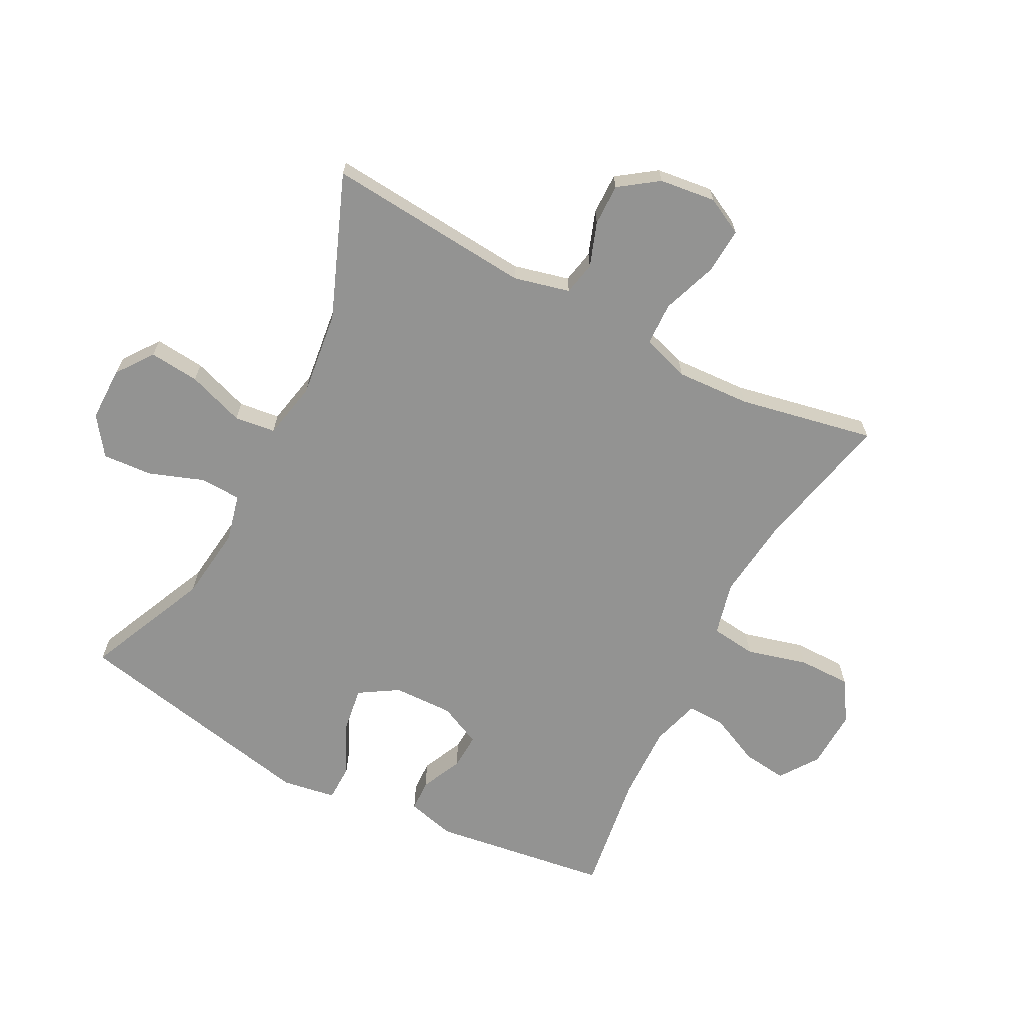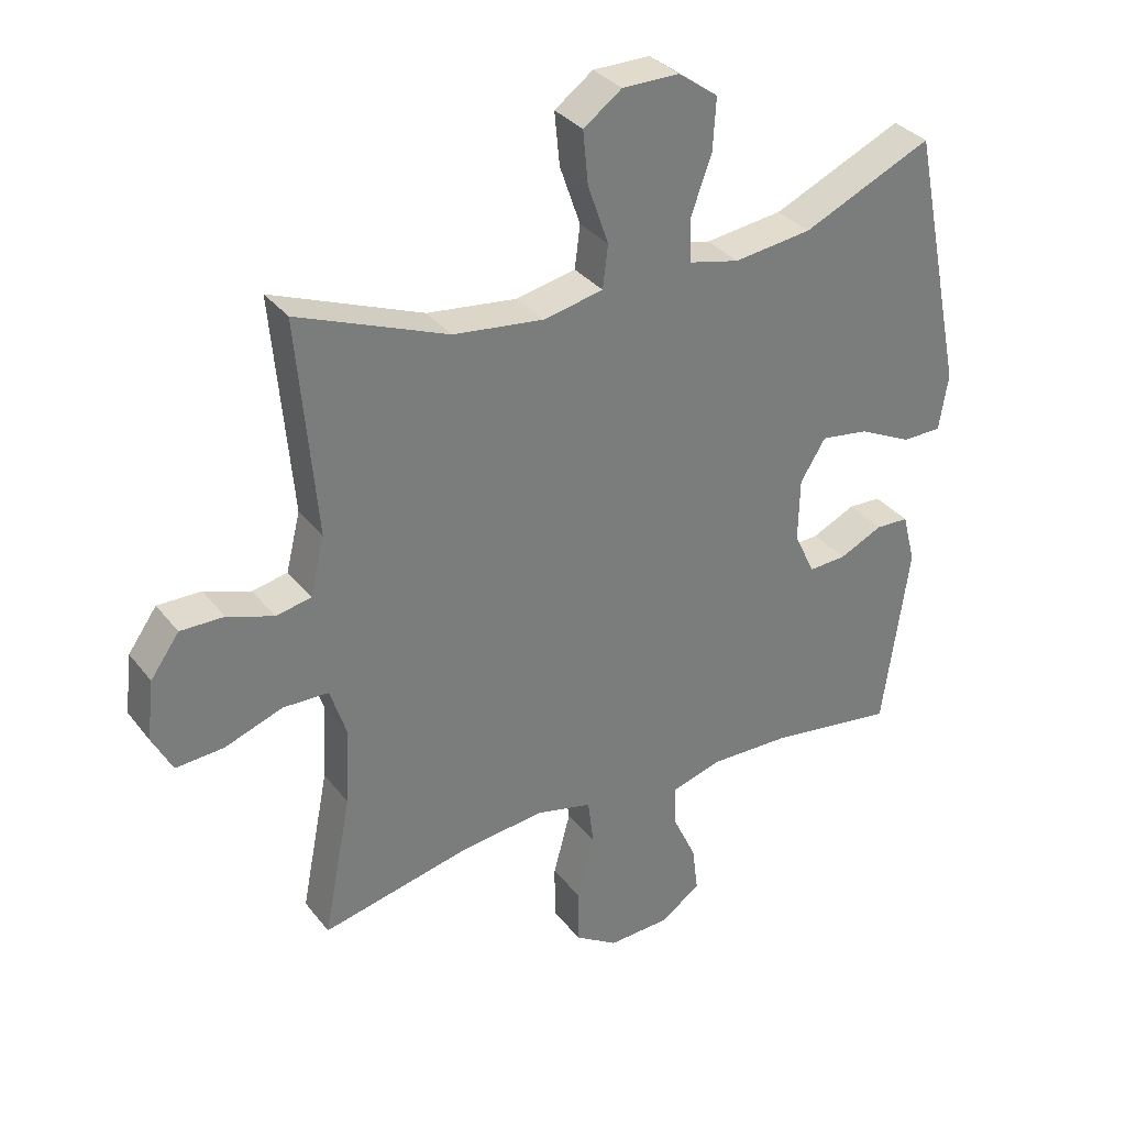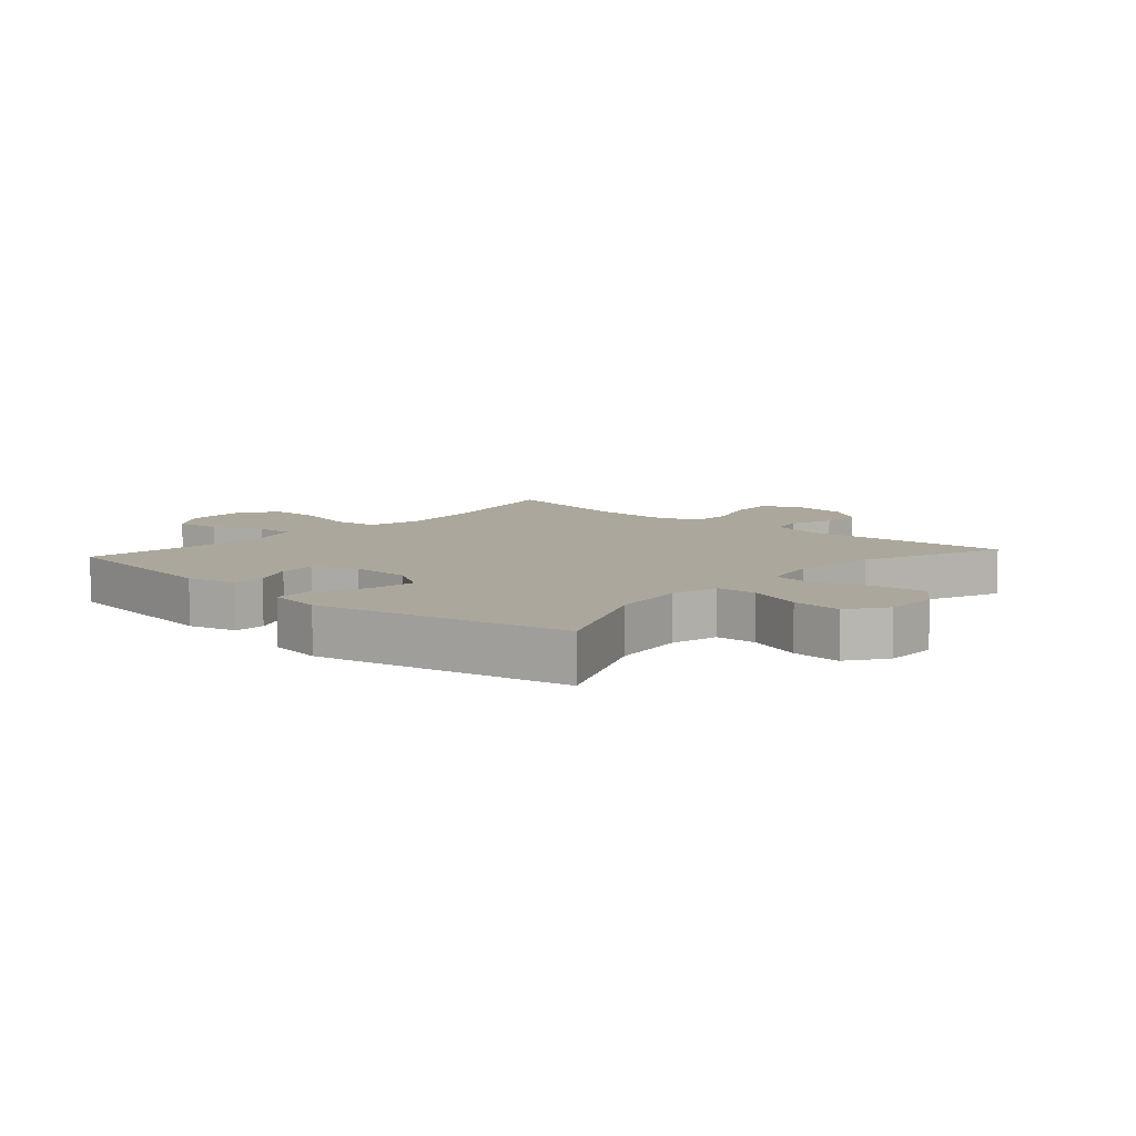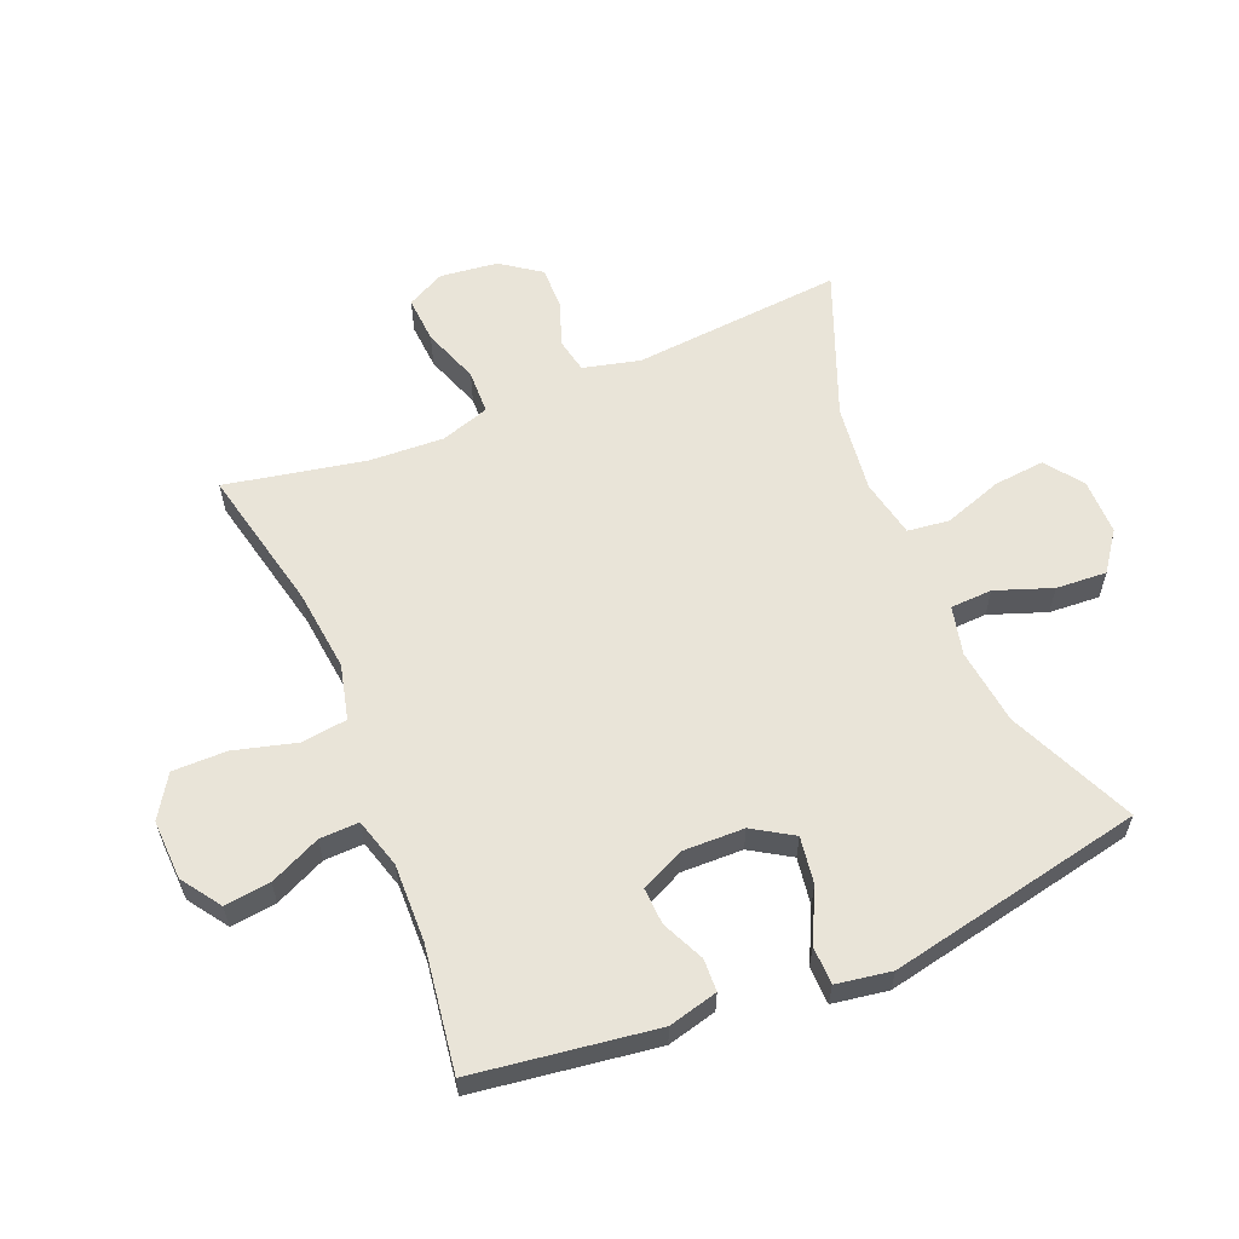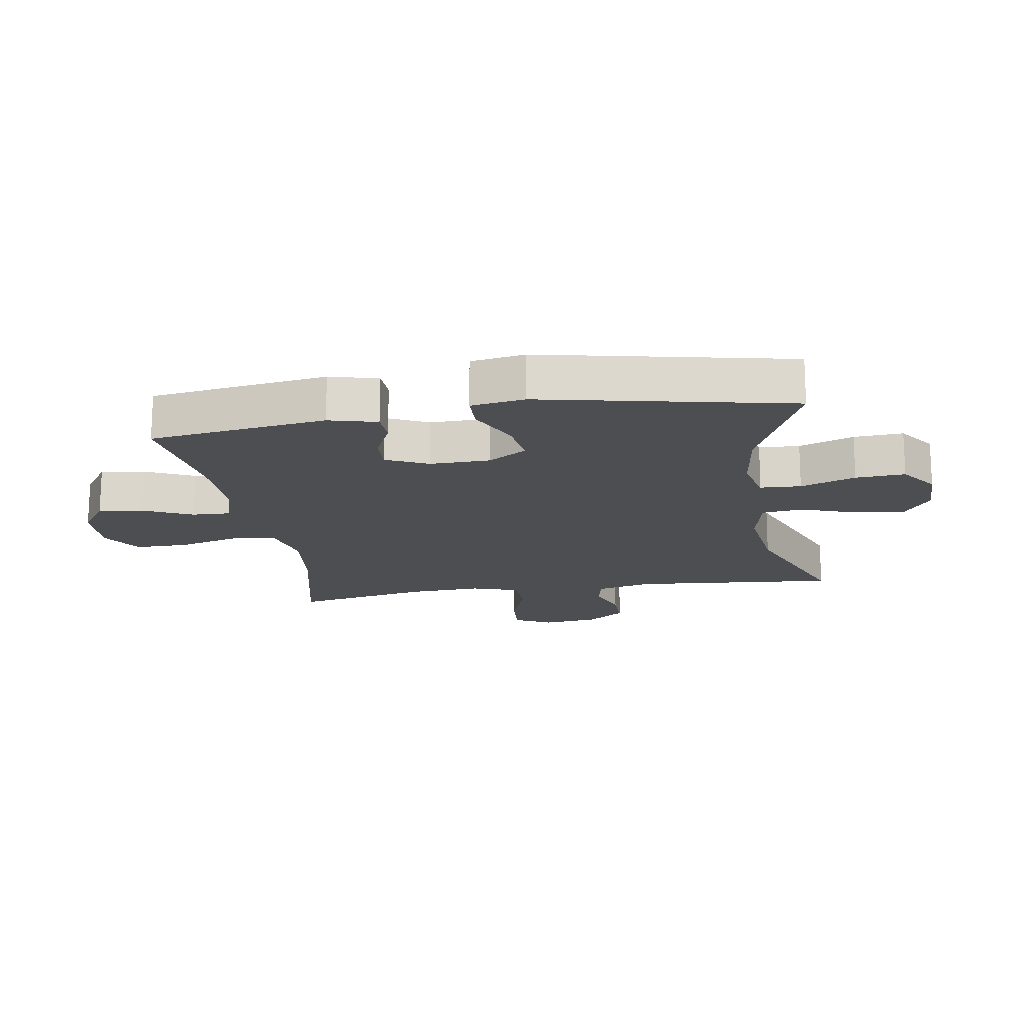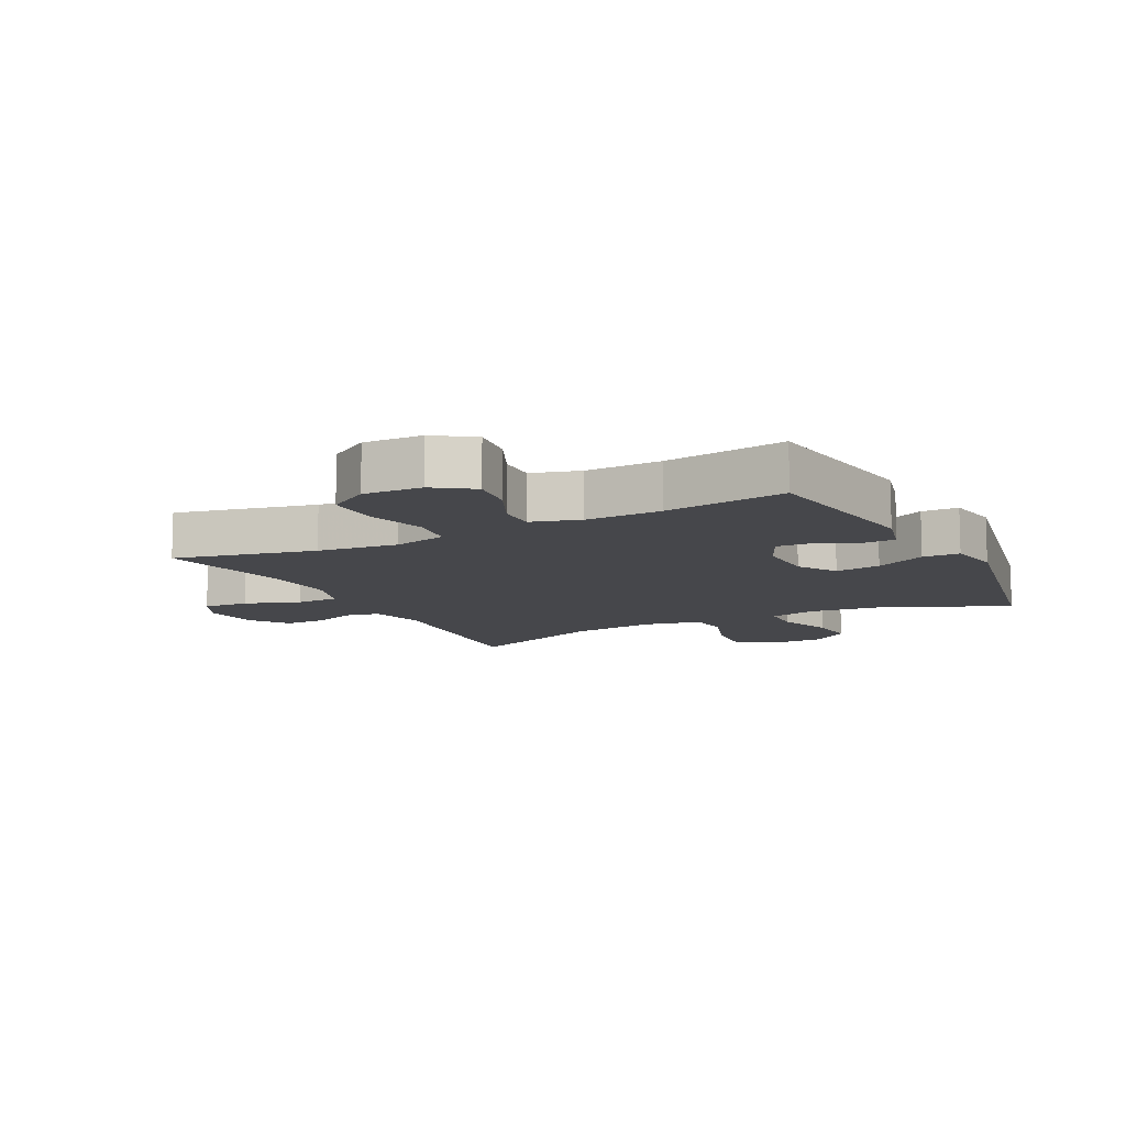
<metadata>
{"format":"obj","ext":"obj","renderer":"f3d","projection":"perspective","resolution":1024,"background":"white","views":[{"elev":-66.7,"azim":62.6,"up":"+Y"},{"elev":33.2,"azim":148.2,"up":"+Z"},{"elev":8.4,"azim":-48.3,"up":"+Y"},{"elev":59.9,"azim":-112.4,"up":"+Y"},{"elev":-17.1,"azim":-80.9,"up":"+Y"},{"elev":-10.7,"azim":-152.7,"up":"+Y"}]}
</metadata>
<code>
v -0.5 0.07 0.5
v -0.301 0.07 0.411
v -0.181 0.07 0.396
v -0.104 0.07 0.414
v -0.101 0.07 0.48
v -0.133 0.07 0.569
v -0.138 0.07 0.649
v -0.077 0.07 0.693
v 0.011 0.07 0.693
v 0.07 0.07 0.65
v 0.062 0.07 0.569
v 0.03 0.07 0.477
v 0.038 0.07 0.411
v 0.13 0.07 0.392
v 0.269 0.07 0.409
v 0.5 0.07 0.5
v 0.471 0.07 0.168
v 0.493 0.07 0.078
v 0.547 0.07 0.067
v 0.618 0.07 0.092
v 0.685 0.07 0.093
v 0.729 0.07 0.031
v 0.74 0.07 -0.06
v 0.709 0.07 -0.12
v 0.635 0.07 -0.115
v 0.546 0.07 -0.083
v 0.476 0.07 -0.085
v 0.451 0.07 -0.162
v 0.457 0.07 -0.281
v 0.5 0.07 -0.5
v 0.272 0.07 -0.449
v 0.142 0.07 -0.434
v 0.055 0.07 -0.455
v 0.046 0.07 -0.528
v 0.072 0.07 -0.626
v 0.072 0.07 -0.711
v 0.006 0.07 -0.753
v -0.089 0.07 -0.749
v -0.151 0.07 -0.706
v -0.142 0.07 -0.634
v -0.105 0.07 -0.554
v -0.103 0.07 -0.492
v -0.181 0.07 -0.469
v -0.304 0.07 -0.472
v -0.5 0.07 -0.5
v -0.54 0.07 -0.214
v -0.52 0.07 -0.136
v -0.469 0.07 -0.134
v -0.402 0.07 -0.165
v -0.344 0.07 -0.168
v -0.312 0.07 -0.1
v -0.314 0.07 -0.003
v -0.353 0.07 0.06
v -0.427 0.07 0.049
v -0.509 0.07 0.009
v -0.569 0.07 0.01
v -0.583 0.07 0.097
v -0.5 0 0.5
v -0.301 0 0.411
v -0.181 0 0.396
v -0.104 0 0.414
v -0.101 0 0.48
v -0.133 0 0.569
v -0.138 0 0.649
v -0.077 0 0.693
v 0.011 0 0.693
v 0.07 0 0.65
v 0.062 0 0.569
v 0.03 0 0.477
v 0.038 0 0.411
v 0.13 0 0.392
v 0.269 0 0.409
v 0.5 0 0.5
v 0.471 0 0.168
v 0.493 0 0.078
v 0.547 0 0.067
v 0.618 0 0.092
v 0.685 0 0.093
v 0.729 0 0.031
v 0.74 0 -0.06
v 0.709 0 -0.12
v 0.635 0 -0.115
v 0.546 0 -0.083
v 0.476 0 -0.085
v 0.451 0 -0.162
v 0.457 0 -0.281
v 0.5 0 -0.5
v 0.272 0 -0.449
v 0.142 0 -0.434
v 0.055 0 -0.455
v 0.046 0 -0.528
v 0.072 0 -0.626
v 0.072 0 -0.711
v 0.006 0 -0.753
v -0.089 0 -0.749
v -0.151 0 -0.706
v -0.142 0 -0.634
v -0.105 0 -0.554
v -0.103 0 -0.492
v -0.181 0 -0.469
v -0.304 0 -0.472
v -0.5 0 -0.5
v -0.54 0 -0.214
v -0.52 0 -0.136
v -0.469 0 -0.134
v -0.402 0 -0.165
v -0.344 0 -0.168
v -0.312 0 -0.1
v -0.314 0 -0.003
v -0.353 0 0.06
v -0.427 0 0.049
v -0.509 0 0.009
v -0.569 0 0.01
v -0.583 0 0.097
f 54 55 56 57
f 53 54 57 1
f 52 53 1 2
f 51 52 2 3
f 46 47 48 49
f 44 45 46 49
f 43 44 49 50
f 42 43 50 51
f 38 39 40 41
f 38 41 42
f 37 38 42
f 34 35 36 37
f 33 34 37 42
f 32 33 42 51
f 29 30 31
f 28 29 31 32
f 27 28 32 51
f 23 24 25 26
f 19 20 21 22
f 19 22 23 26
f 15 16 17
f 14 15 17 18
f 13 14 18
f 9 10 11 12
f 7 8 9 12
f 5 6 7 12
f 4 5 12 13
f 3 4 13 18
f 27 51 3 18
f 18 19 26 27
f 114 113 112 111
f 58 114 111 110
f 59 58 110 109
f 60 59 109 108
f 106 105 104 103
f 106 103 102 101
f 107 106 101 100
f 108 107 100 99
f 98 97 96 95
f 99 98 95
f 99 95 94
f 94 93 92 91
f 99 94 91 90
f 108 99 90 89
f 88 87 86
f 89 88 86 85
f 108 89 85 84
f 83 82 81 80
f 79 78 77 76
f 83 80 79 76
f 74 73 72
f 75 74 72 71
f 75 71 70
f 69 68 67 66
f 69 66 65 64
f 69 64 63 62
f 70 69 62 61
f 75 70 61 60
f 75 60 108 84
f 84 83 76 75
f 1 58 59 2
f 2 59 60 3
f 3 60 61 4
f 4 61 62 5
f 5 62 63 6
f 6 63 64 7
f 7 64 65 8
f 8 65 66 9
f 9 66 67 10
f 10 67 68 11
f 11 68 69 12
f 12 69 70 13
f 13 70 71 14
f 14 71 72 15
f 15 72 73 16
f 16 73 74 17
f 17 74 75 18
f 18 75 76 19
f 19 76 77 20
f 20 77 78 21
f 21 78 79 22
f 22 79 80 23
f 23 80 81 24
f 24 81 82 25
f 25 82 83 26
f 26 83 84 27
f 27 84 85 28
f 28 85 86 29
f 29 86 87 30
f 30 87 88 31
f 31 88 89 32
f 32 89 90 33
f 33 90 91 34
f 34 91 92 35
f 35 92 93 36
f 36 93 94 37
f 37 94 95 38
f 38 95 96 39
f 39 96 97 40
f 40 97 98 41
f 41 98 99 42
f 42 99 100 43
f 43 100 101 44
f 44 101 102 45
f 45 102 103 46
f 46 103 104 47
f 47 104 105 48
f 48 105 106 49
f 49 106 107 50
f 50 107 108 51
f 51 108 109 52
f 52 109 110 53
f 53 110 111 54
f 54 111 112 55
f 55 112 113 56
f 56 113 114 57
f 57 114 58 1

</code>
